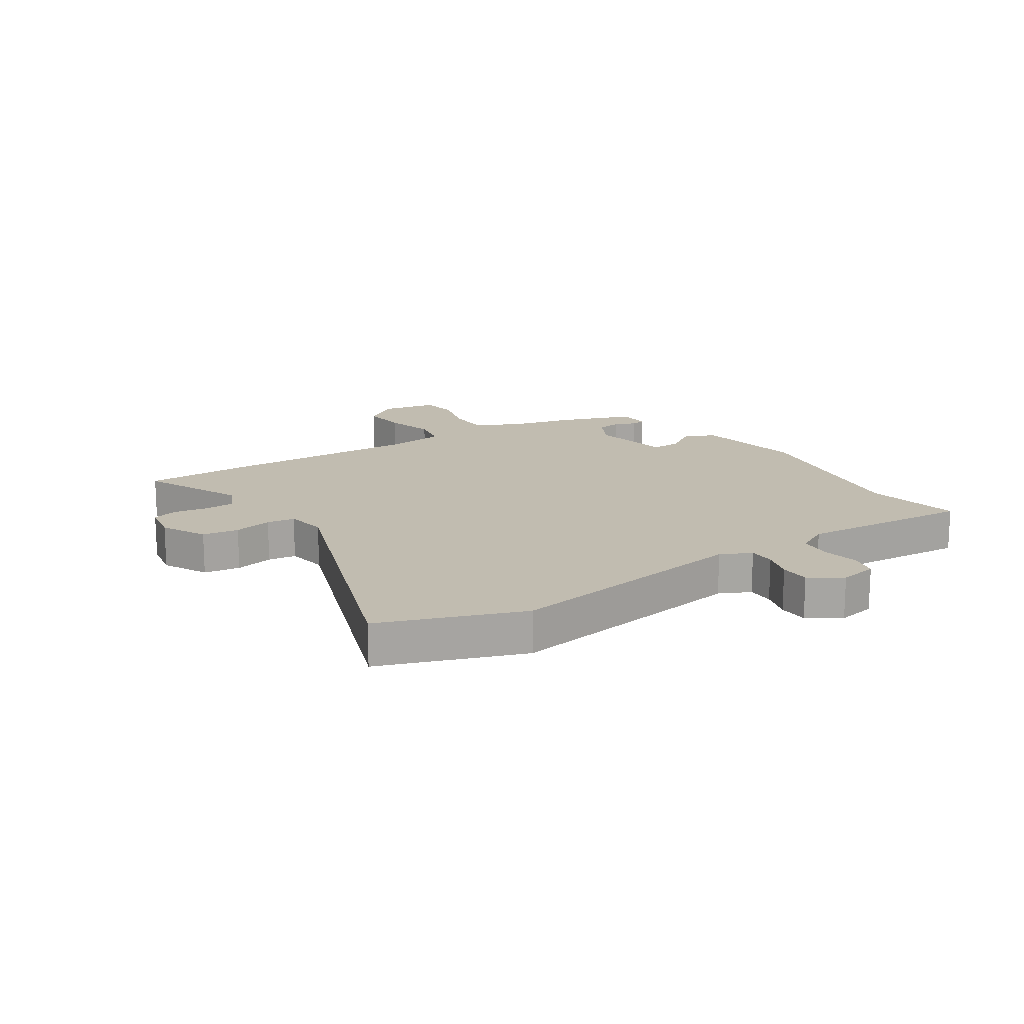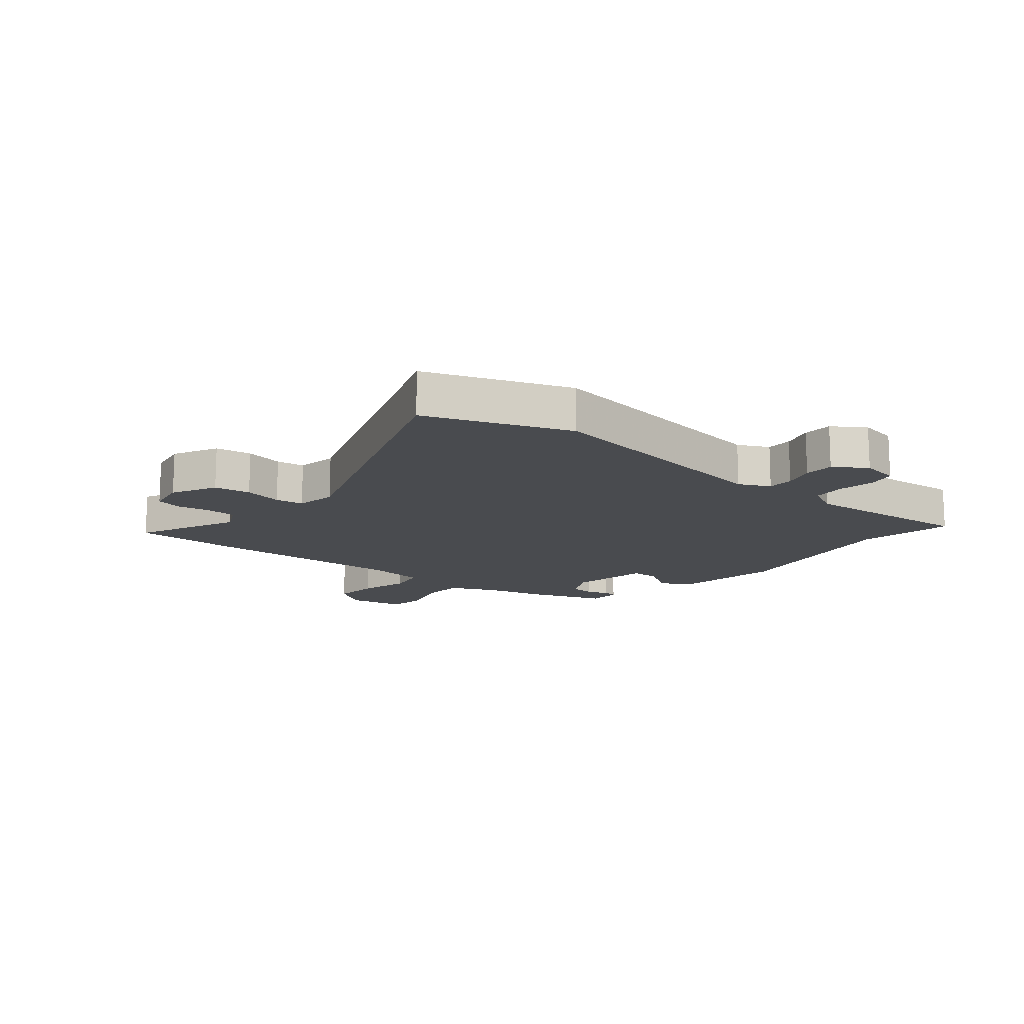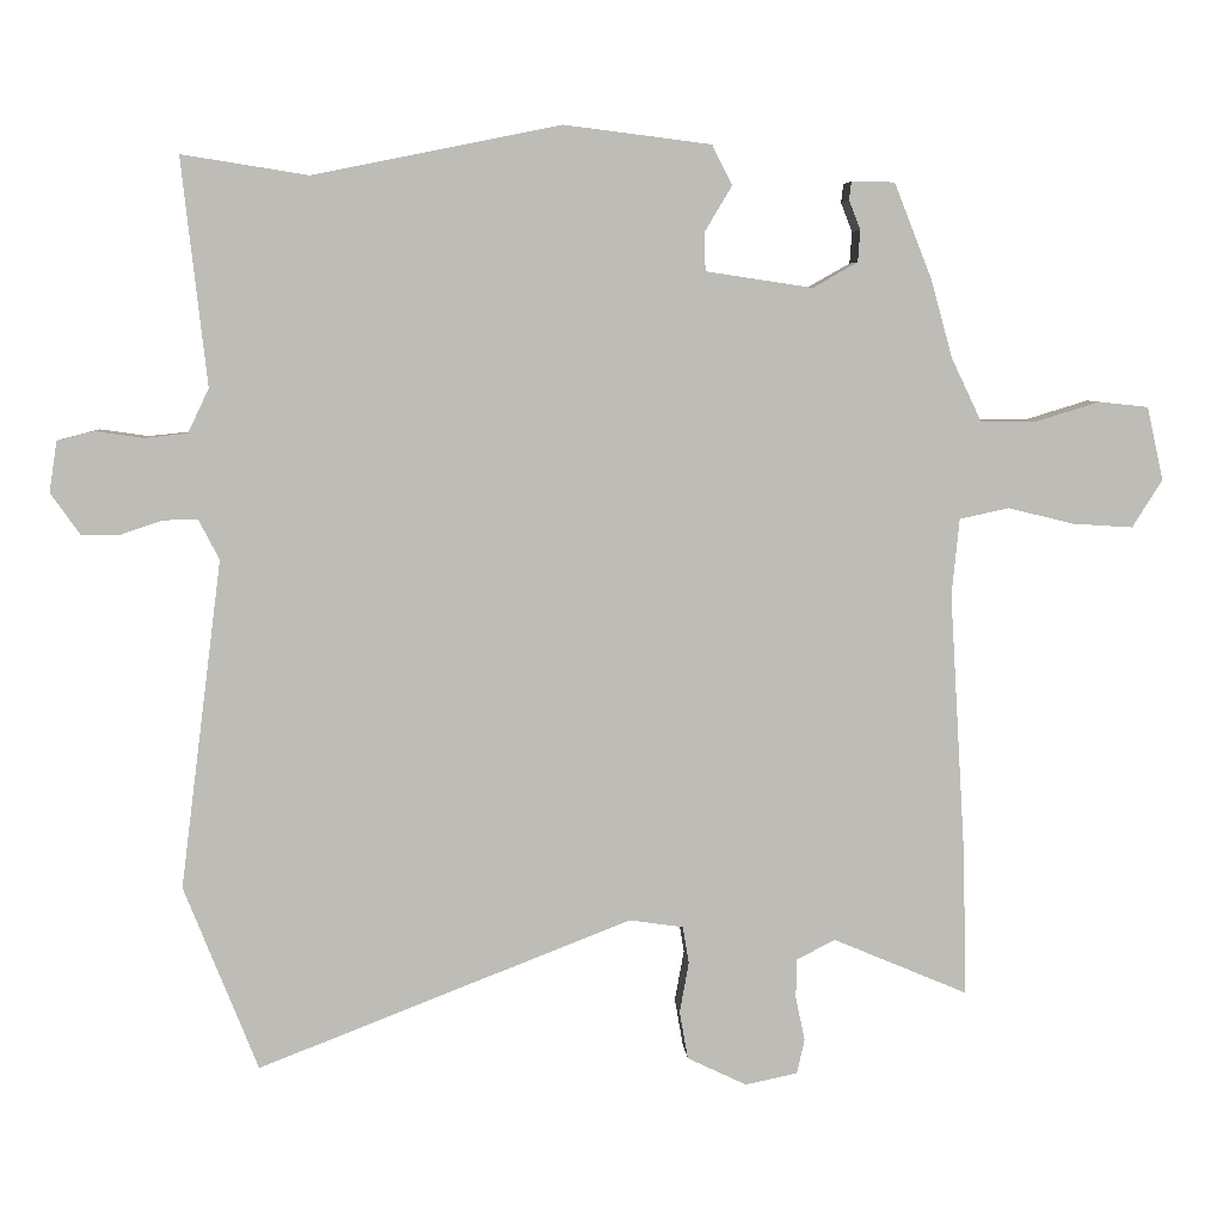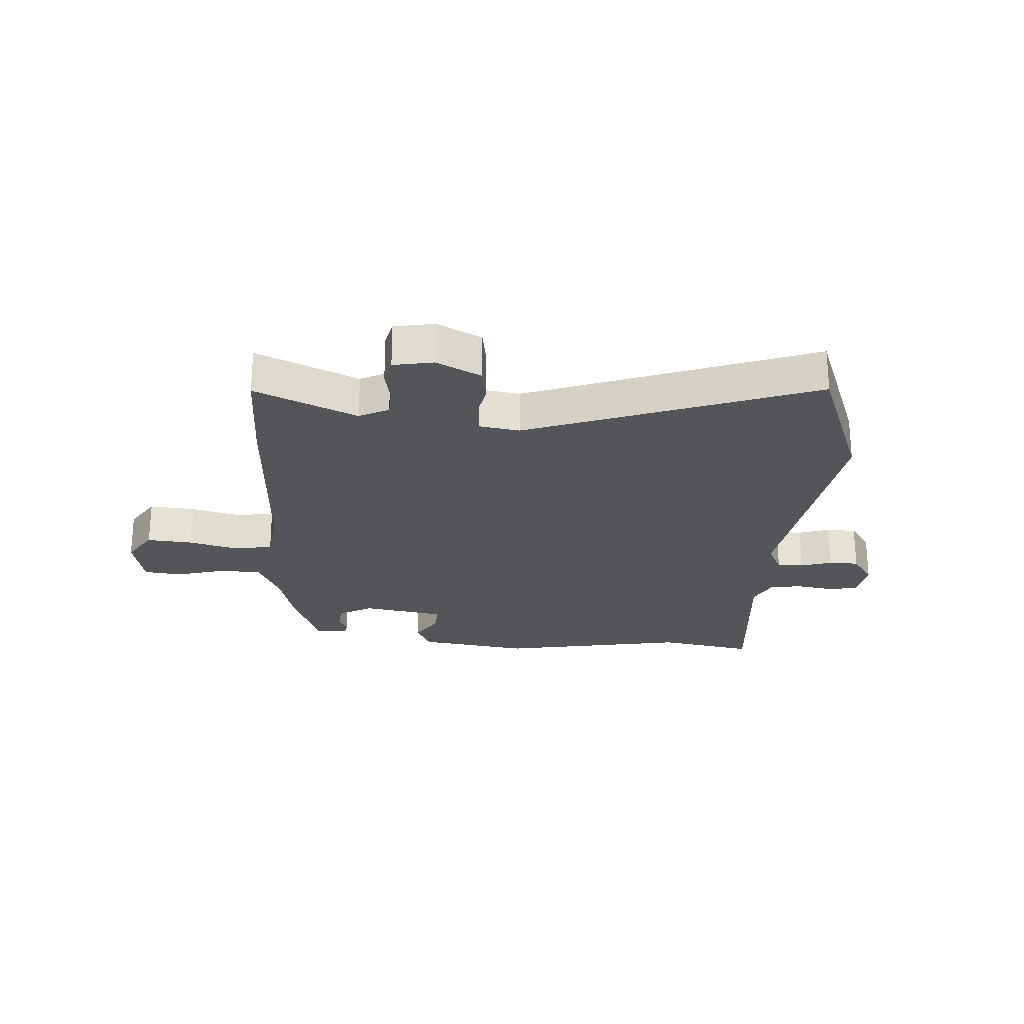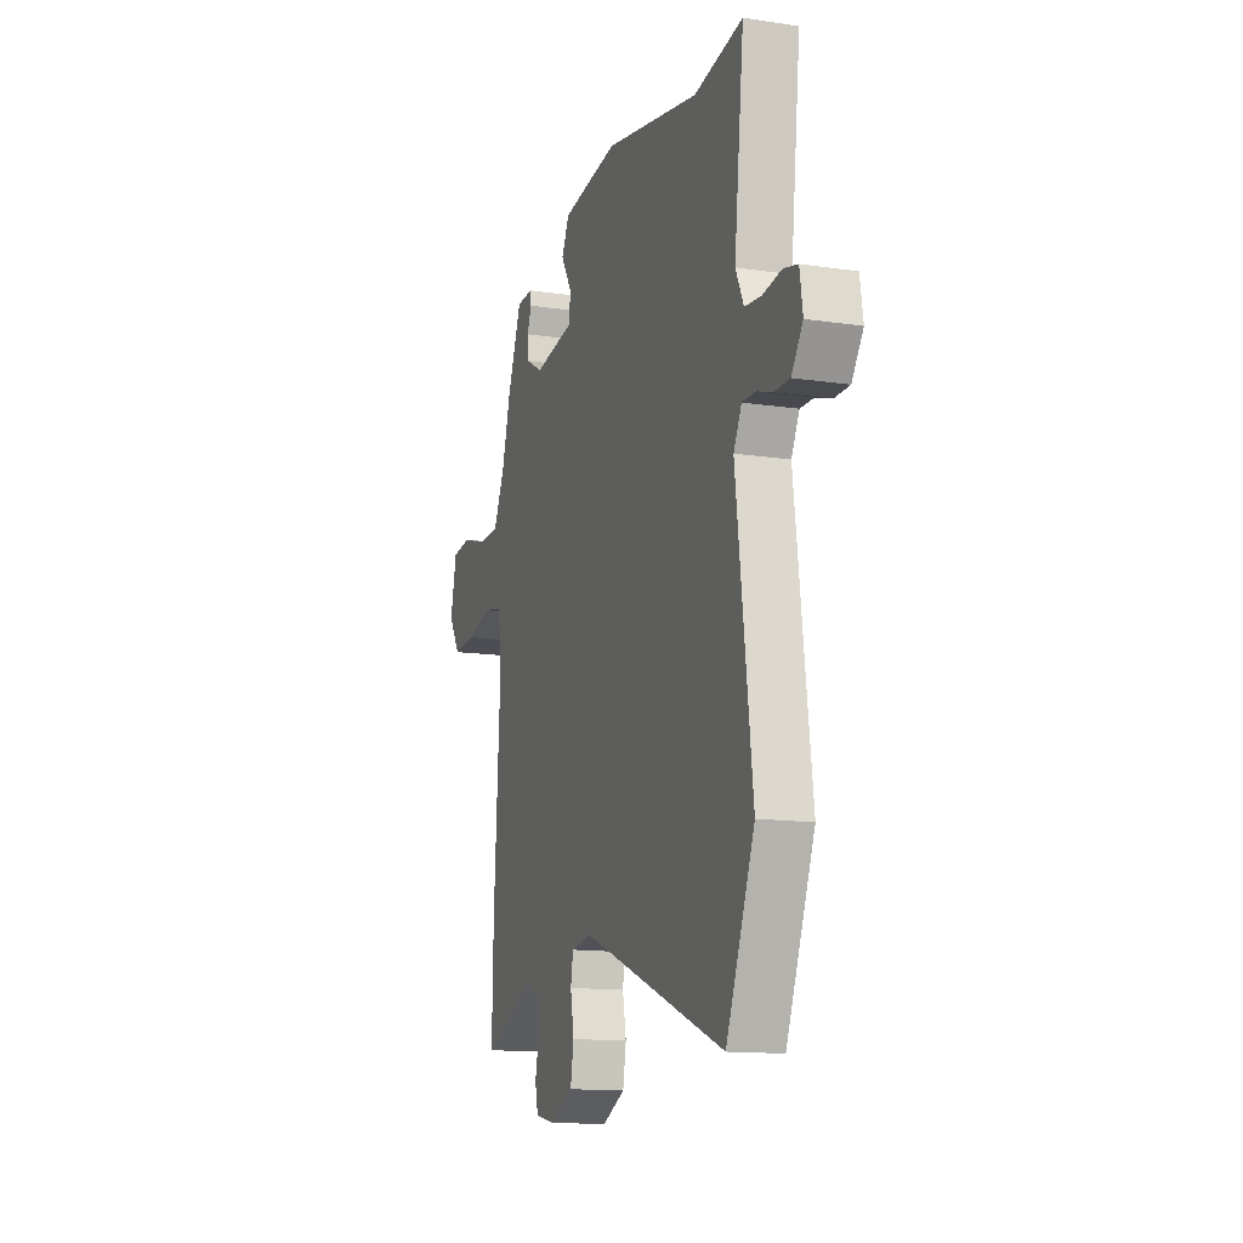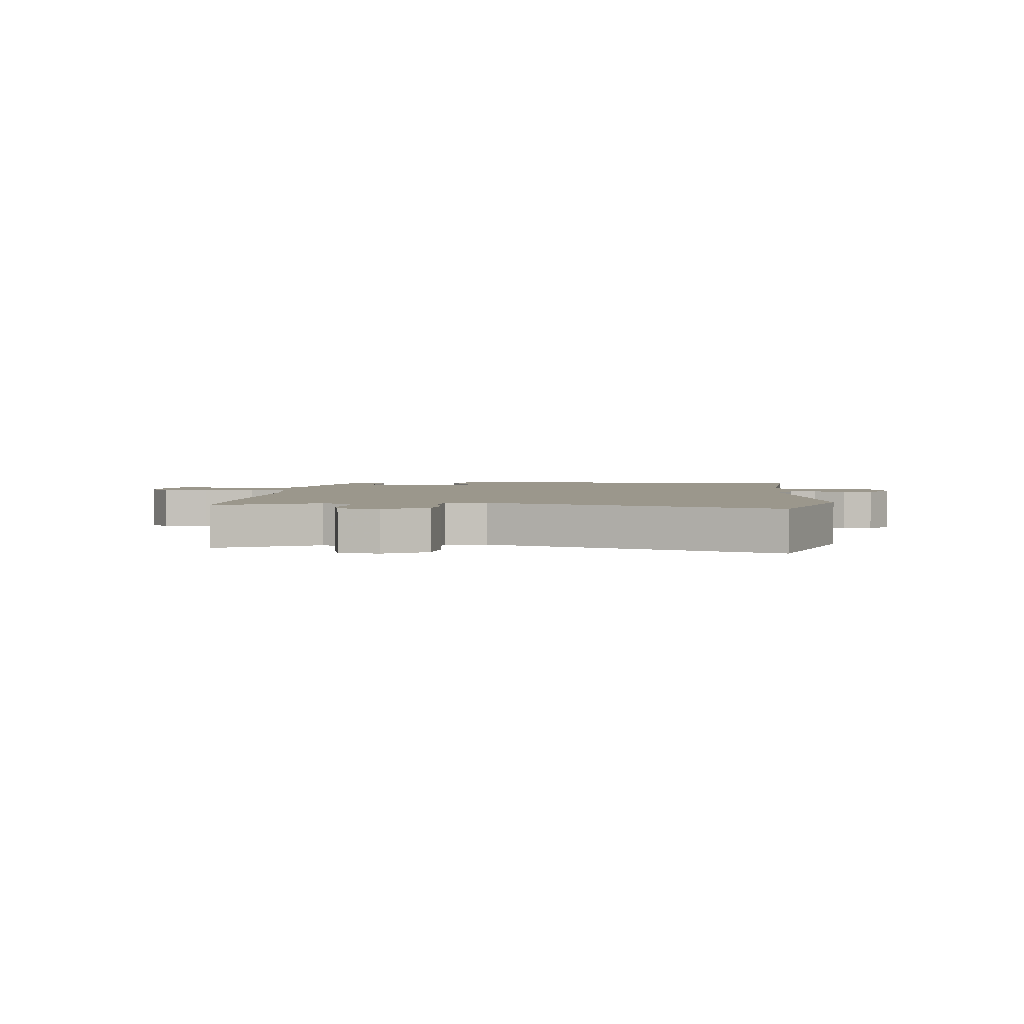
<metadata>
{"format":"obj","ext":"obj","renderer":"f3d","projection":"perspective","resolution":1024,"background":"white","views":[{"elev":16.4,"azim":-125.0,"up":"+Y"},{"elev":-14.1,"azim":-130.9,"up":"+Y"},{"elev":5.7,"azim":-3.9,"up":"+Z"},{"elev":-24.7,"azim":175.1,"up":"+Y"},{"elev":-13.9,"azim":-108.4,"up":"+Z"},{"elev":2.8,"azim":-177.1,"up":"+Y"}]}
</metadata>
<code>
v 0.446 0.07 0.346
v 0.474 0.07 0.245
v 0.513 0.07 0.163
v 0.587 0.07 0.163
v 0.669 0.07 0.188
v 0.733 0.07 0.181
v 0.754 0.07 0.086
v 0.715 0.07 0.024
v 0.637 0.07 0.029
v 0.551 0.07 0.05
v 0.487 0.07 0.036
v 0.477 0.07 -0.063
v 0.498 0.07 -0.409
v 0.502 0.07 -0.593
v 0.327 0.07 -0.519
v 0.277 0.07 -0.545
v 0.276 0.07 -0.596
v 0.288 0.07 -0.653
v 0.278 0.07 -0.698
v 0.21 0.07 -0.712
v 0.133 0.07 -0.675
v 0.122 0.07 -0.613
v 0.134 0.07 -0.547
v 0.126 0.07 -0.499
v 0.056 0.07 -0.489
v -0.429 0.07 -0.678
v -0.525 0.07 -0.438
v -0.471 0.07 -0.012
v -0.498 0.07 0.04
v -0.543 0.07 0.039
v -0.596 0.07 0.021
v -0.647 0.07 0.021
v -0.685 0.07 0.075
v -0.675 0.07 0.141
v -0.628 0.07 0.153
v -0.565 0.07 0.144
v -0.509 0.07 0.15
v -0.482 0.07 0.207
v -0.515 0.07 0.502
v -0.351 0.07 0.476
v -0.03 0.07 0.541
v 0.161 0.07 0.517
v 0.187 0.07 0.465
v 0.151 0.07 0.405
v 0.153 0.07 0.356
v 0.292 0.07 0.335
v 0.35 0.07 0.368
v 0.353 0.07 0.409
v 0.338 0.07 0.447
v 0.341 0.07 0.471
v 0.397 0.07 0.47
v 0.446 0 0.346
v 0.474 0 0.245
v 0.513 0 0.163
v 0.587 0 0.163
v 0.669 0 0.188
v 0.733 0 0.181
v 0.754 0 0.086
v 0.715 0 0.024
v 0.637 0 0.029
v 0.551 0 0.05
v 0.487 0 0.036
v 0.477 0 -0.063
v 0.498 0 -0.409
v 0.502 0 -0.593
v 0.327 0 -0.519
v 0.277 0 -0.545
v 0.276 0 -0.596
v 0.288 0 -0.653
v 0.278 0 -0.698
v 0.21 0 -0.712
v 0.133 0 -0.675
v 0.122 0 -0.613
v 0.134 0 -0.547
v 0.126 0 -0.499
v 0.056 0 -0.489
v -0.429 0 -0.678
v -0.525 0 -0.438
v -0.471 0 -0.012
v -0.498 0 0.04
v -0.543 0 0.039
v -0.596 0 0.021
v -0.647 0 0.021
v -0.685 0 0.075
v -0.675 0 0.141
v -0.628 0 0.153
v -0.565 0 0.144
v -0.509 0 0.15
v -0.482 0 0.207
v -0.515 0 0.502
v -0.351 0 0.476
v -0.03 0 0.541
v 0.161 0 0.517
v 0.187 0 0.465
v 0.151 0 0.405
v 0.153 0 0.356
v 0.292 0 0.335
v 0.35 0 0.368
v 0.353 0 0.409
v 0.338 0 0.447
v 0.341 0 0.471
v 0.397 0 0.47
f 51 1 2
f 50 51 2
f 49 50 2
f 48 49 2
f 47 48 2 3
f 46 47 3
f 45 46 3
f 42 43 44
f 41 42 44
f 40 41 44
f 40 44 45
f 40 45 3
f 39 40 3
f 38 39 3
f 34 35 36
f 33 34 36
f 32 33 36
f 31 32 36
f 30 31 36
f 29 30 36 37
f 37 38 3
f 29 37 3
f 28 29 3
f 28 3 4
f 27 28 4
f 26 27 4
f 25 26 4
f 21 22 23
f 20 21 23
f 19 20 23
f 18 19 23
f 17 18 23
f 16 17 23 24
f 15 16 24
f 12 13 14 15
f 15 24 25
f 12 15 25
f 11 12 25
f 8 9 10
f 7 8 10
f 6 7 10
f 5 6 10
f 4 5 10
f 4 10 11
f 4 11 25
f 53 52 102
f 53 102 101
f 53 101 100
f 53 100 99
f 54 53 99 98
f 54 98 97
f 54 97 96
f 95 94 93
f 95 93 92
f 95 92 91
f 96 95 91
f 54 96 91
f 54 91 90
f 54 90 89
f 87 86 85
f 87 85 84
f 87 84 83
f 87 83 82
f 87 82 81
f 88 87 81 80
f 54 89 88
f 54 88 80
f 54 80 79
f 55 54 79
f 55 79 78
f 55 78 77
f 55 77 76
f 74 73 72
f 74 72 71
f 74 71 70
f 74 70 69
f 74 69 68
f 75 74 68 67
f 75 67 66
f 66 65 64 63
f 76 75 66
f 76 66 63
f 76 63 62
f 61 60 59
f 61 59 58
f 61 58 57
f 61 57 56
f 61 56 55
f 62 61 55
f 76 62 55
f 1 52 53 2
f 2 53 54 3
f 3 54 55 4
f 4 55 56 5
f 5 56 57 6
f 6 57 58 7
f 7 58 59 8
f 8 59 60 9
f 9 60 61 10
f 10 61 62 11
f 11 62 63 12
f 12 63 64 13
f 13 64 65 14
f 14 65 66 15
f 15 66 67 16
f 16 67 68 17
f 17 68 69 18
f 18 69 70 19
f 19 70 71 20
f 20 71 72 21
f 21 72 73 22
f 22 73 74 23
f 23 74 75 24
f 24 75 76 25
f 25 76 77 26
f 26 77 78 27
f 27 78 79 28
f 28 79 80 29
f 29 80 81 30
f 30 81 82 31
f 31 82 83 32
f 32 83 84 33
f 33 84 85 34
f 34 85 86 35
f 35 86 87 36
f 36 87 88 37
f 37 88 89 38
f 38 89 90 39
f 39 90 91 40
f 40 91 92 41
f 41 92 93 42
f 42 93 94 43
f 43 94 95 44
f 44 95 96 45
f 45 96 97 46
f 46 97 98 47
f 47 98 99 48
f 48 99 100 49
f 49 100 101 50
f 50 101 102 51
f 51 102 52 1

</code>
